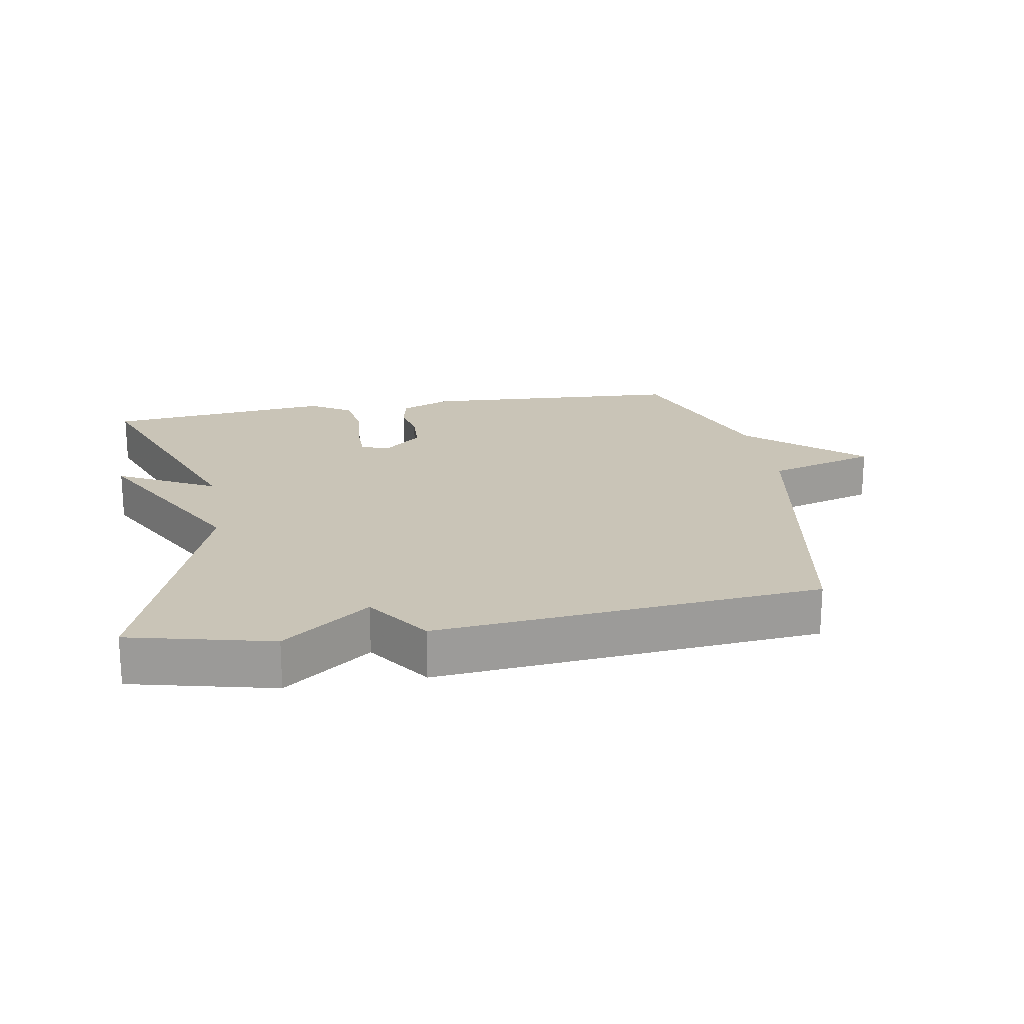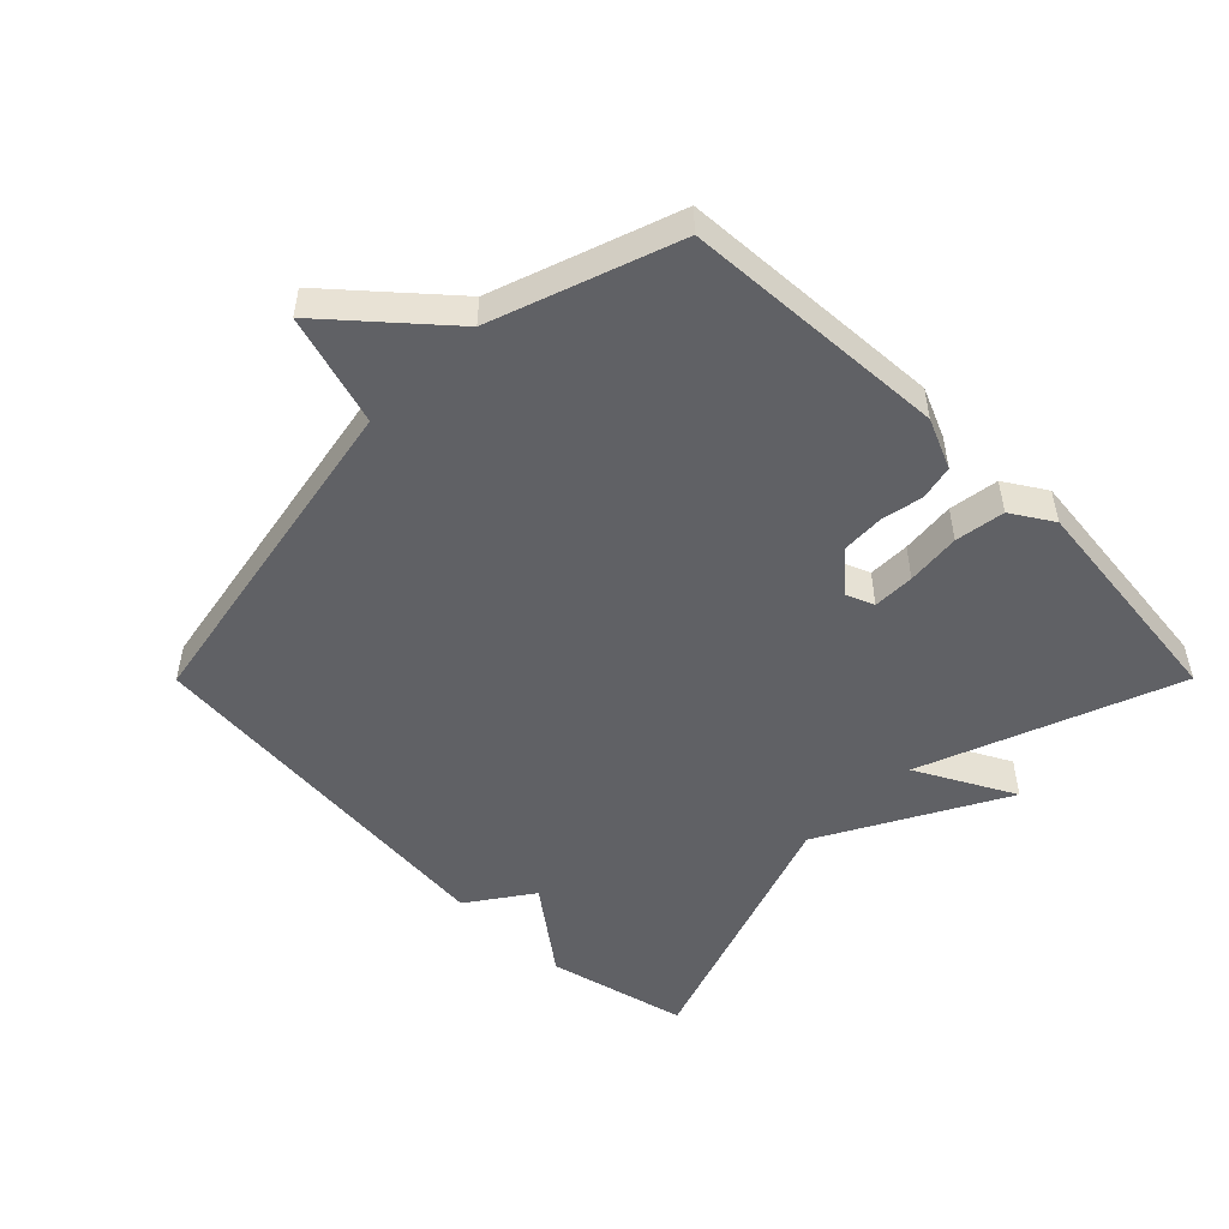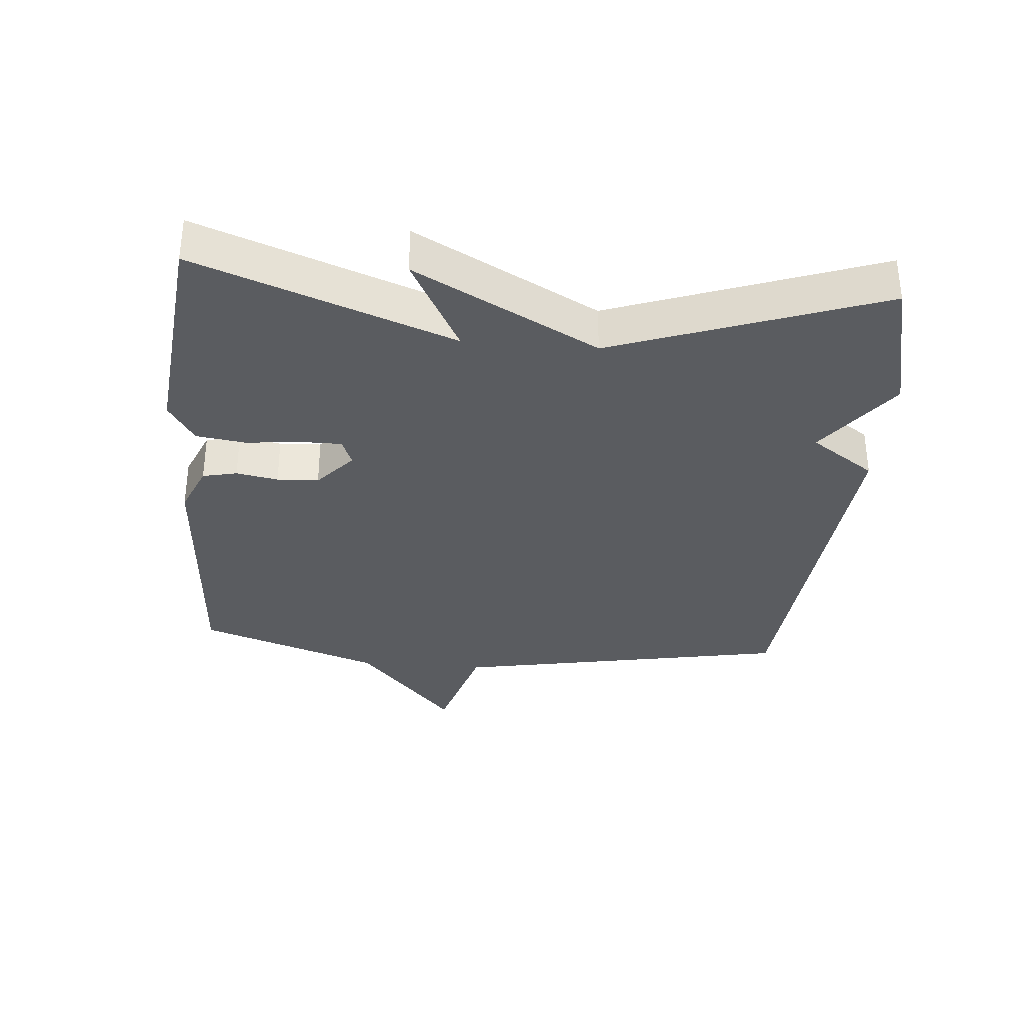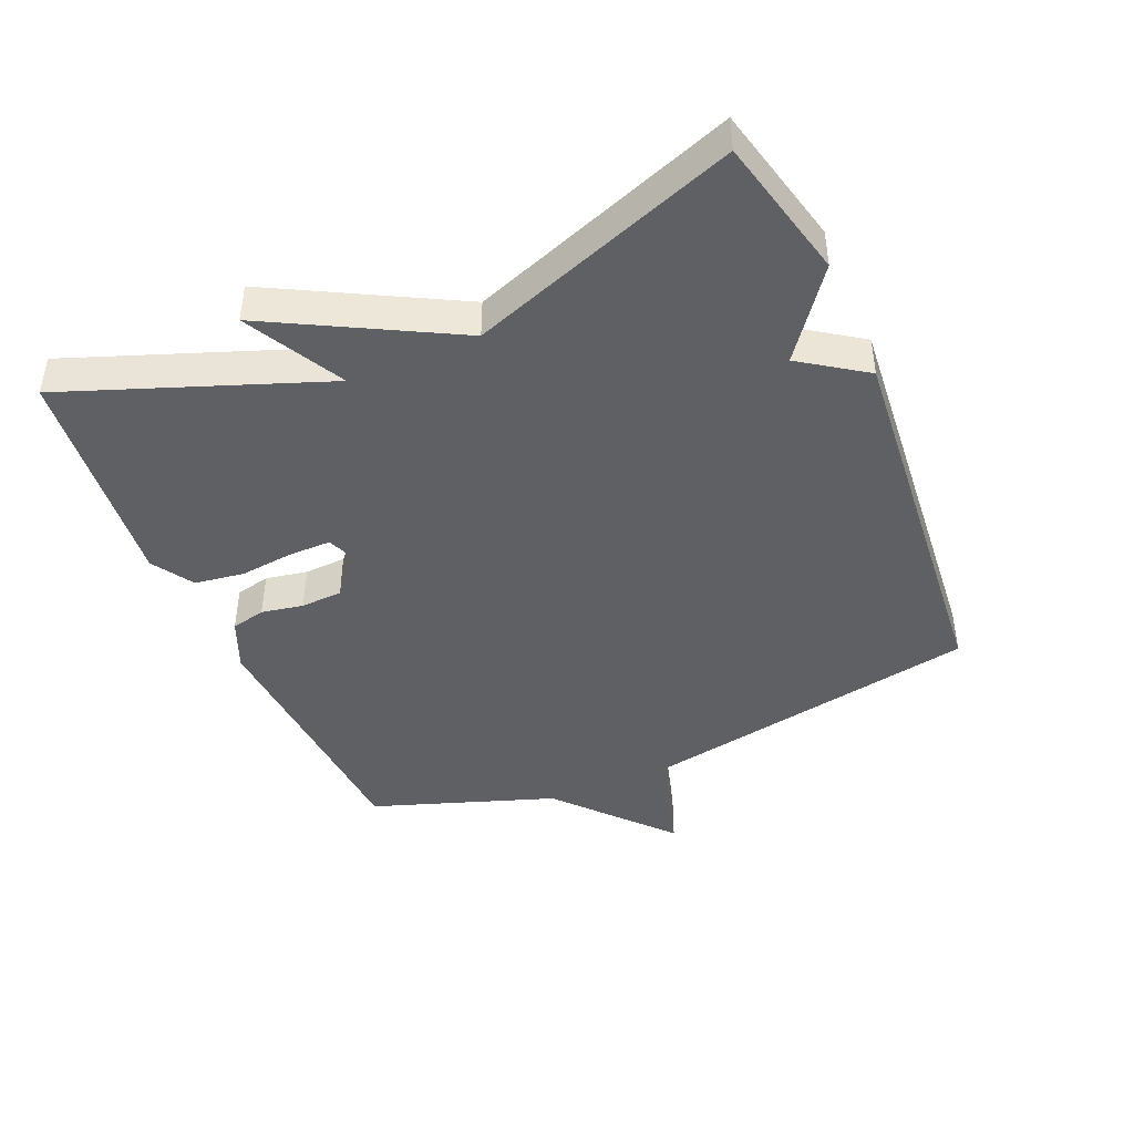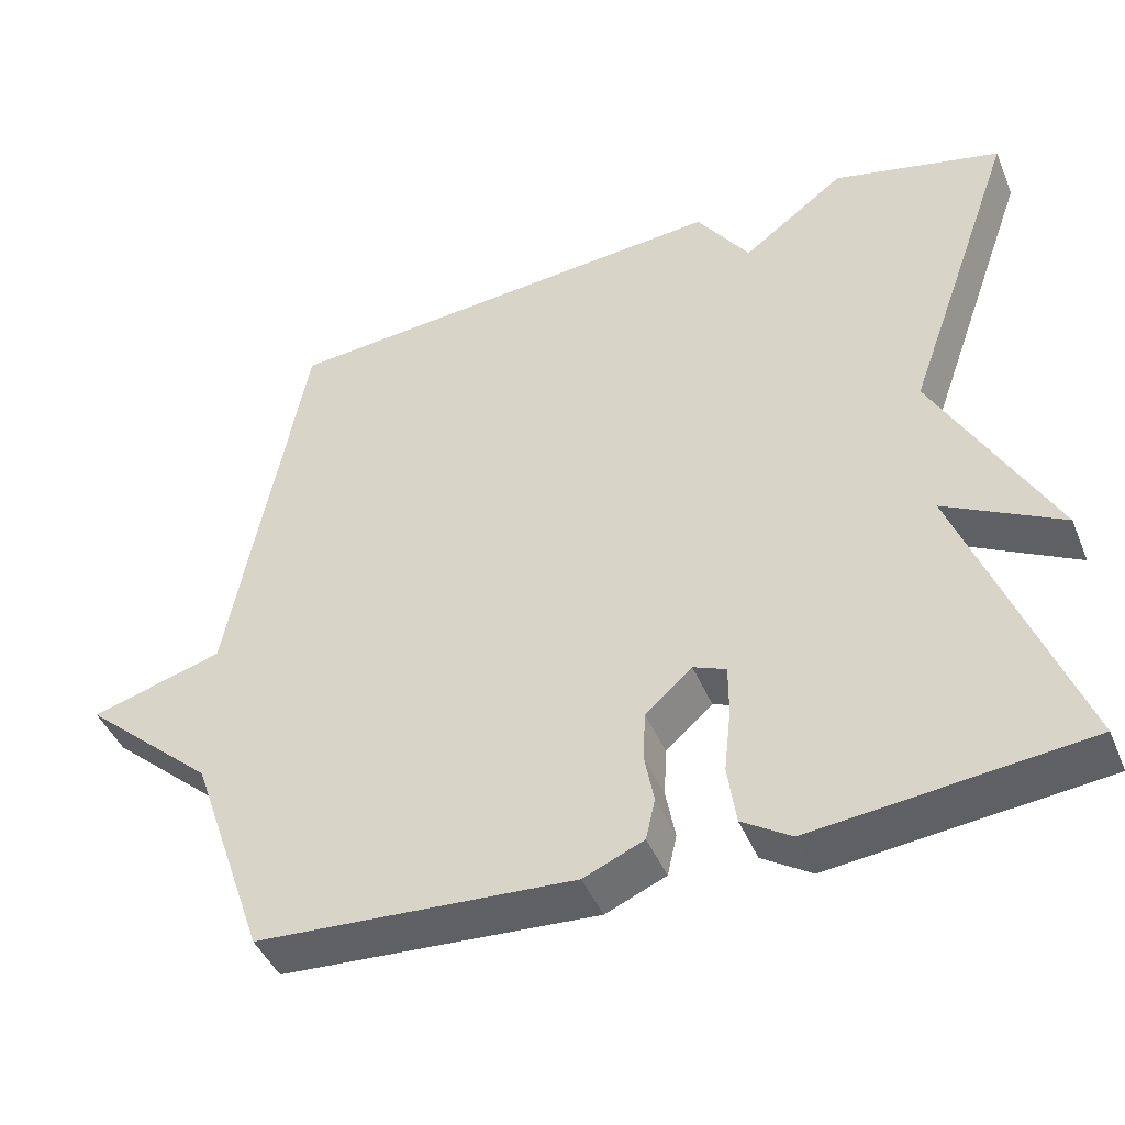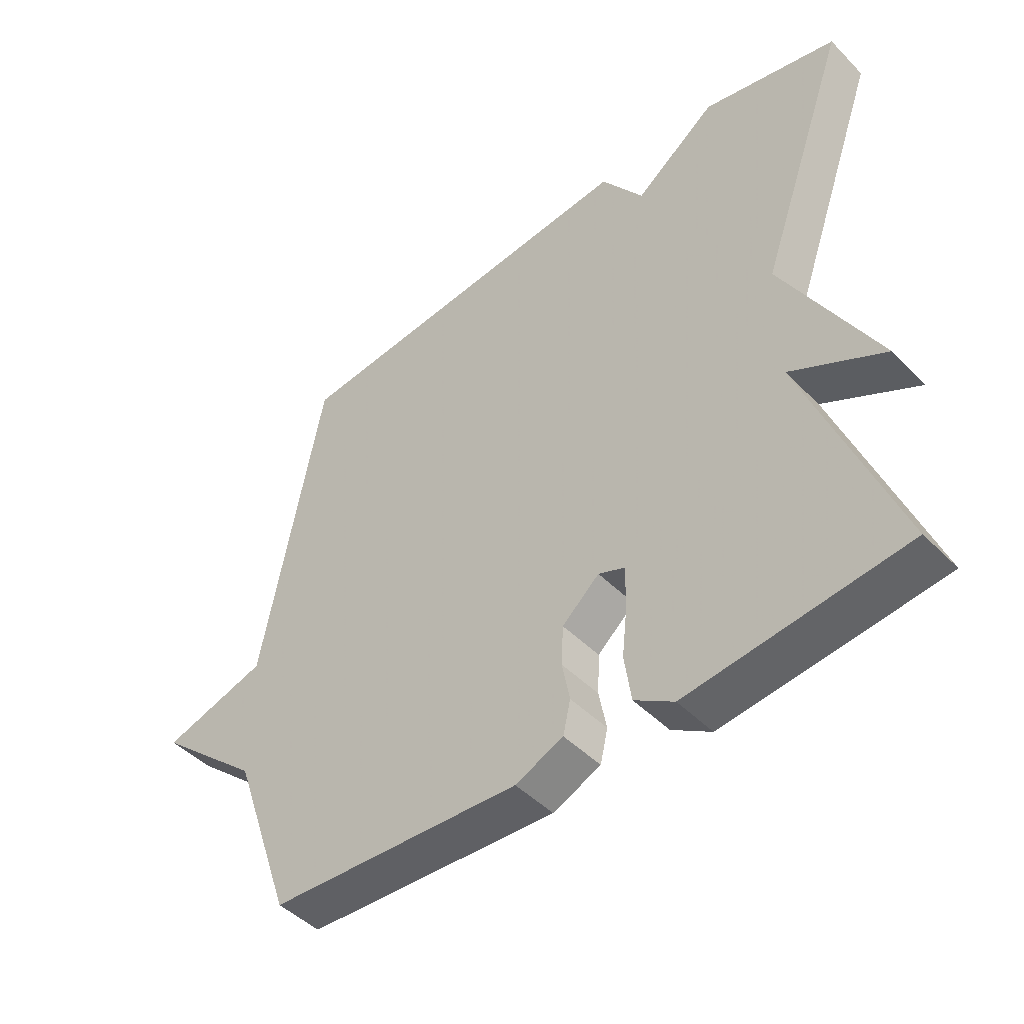
<metadata>
{"format":"obj","ext":"obj","renderer":"f3d","projection":"perspective","resolution":1024,"background":"white","views":[{"elev":20.0,"azim":-10.0,"up":"+Y"},{"elev":-50.4,"azim":135.1,"up":"+Y"},{"elev":-33.8,"azim":-94.8,"up":"+Y"},{"elev":-43.7,"azim":-66.7,"up":"+Y"},{"elev":-44.3,"azim":-158.2,"up":"+Z"},{"elev":-46.7,"azim":-138.5,"up":"+Z"}]}
</metadata>
<code>
v 0.5 0.07 -0.5
v 0.095 0.07 -0.525
v 0.018 0.07 -0.492
v 0.006 0.07 -0.439
v 0.018 0.07 -0.375
v 0.015 0.07 -0.311
v -0.045 0.07 -0.258
v -0.087 0.07 -0.275
v -0.087 0.07 -0.339
v -0.078 0.07 -0.422
v -0.089 0.07 -0.498
v -0.152 0.07 -0.538
v -0.5 0.07 -0.5
v -0.354 0.07 -0.108
v -0.504 0.07 -0.188
v -0.354 0.07 0.092
v -0.5 0.07 0.5
v -0.284 0.07 0.552
v -0.152 0.07 0.453
v -0.084 0.07 0.552
v 0.5 0.07 0.5
v 0.597 0.07 -0.02
v 0.766 0.07 -0.07
v 0.597 0.07 -0.22
v 0.5 0 -0.5
v 0.095 0 -0.525
v 0.018 0 -0.492
v 0.006 0 -0.439
v 0.018 0 -0.375
v 0.015 0 -0.311
v -0.045 0 -0.258
v -0.087 0 -0.275
v -0.087 0 -0.339
v -0.078 0 -0.422
v -0.089 0 -0.498
v -0.152 0 -0.538
v -0.5 0 -0.5
v -0.354 0 -0.108
v -0.504 0 -0.188
v -0.354 0 0.092
v -0.5 0 0.5
v -0.284 0 0.552
v -0.152 0 0.453
v -0.084 0 0.552
v 0.5 0 0.5
v 0.597 0 -0.02
v 0.766 0 -0.07
v 0.597 0 -0.22
f 22 23 24
f 24 1 2
f 22 24 2
f 21 22 2
f 20 21 2
f 19 20 2
f 16 17 18 19
f 14 15 16 19
f 12 13 14
f 11 12 14
f 10 11 14
f 9 10 14
f 8 9 14 19
f 7 8 19
f 6 7 19
f 2 3 4 5
f 2 5 6
f 2 6 19
f 48 47 46
f 26 25 48
f 26 48 46
f 26 46 45
f 26 45 44
f 26 44 43
f 43 42 41 40
f 43 40 39 38
f 38 37 36
f 38 36 35
f 38 35 34
f 38 34 33
f 43 38 33 32
f 43 32 31
f 43 31 30
f 29 28 27 26
f 30 29 26
f 43 30 26
f 1 25 26 2
f 2 26 27 3
f 3 27 28 4
f 4 28 29 5
f 5 29 30 6
f 6 30 31 7
f 7 31 32 8
f 8 32 33 9
f 9 33 34 10
f 10 34 35 11
f 11 35 36 12
f 12 36 37 13
f 13 37 38 14
f 14 38 39 15
f 15 39 40 16
f 16 40 41 17
f 17 41 42 18
f 18 42 43 19
f 19 43 44 20
f 20 44 45 21
f 21 45 46 22
f 22 46 47 23
f 23 47 48 24
f 24 48 25 1

</code>
